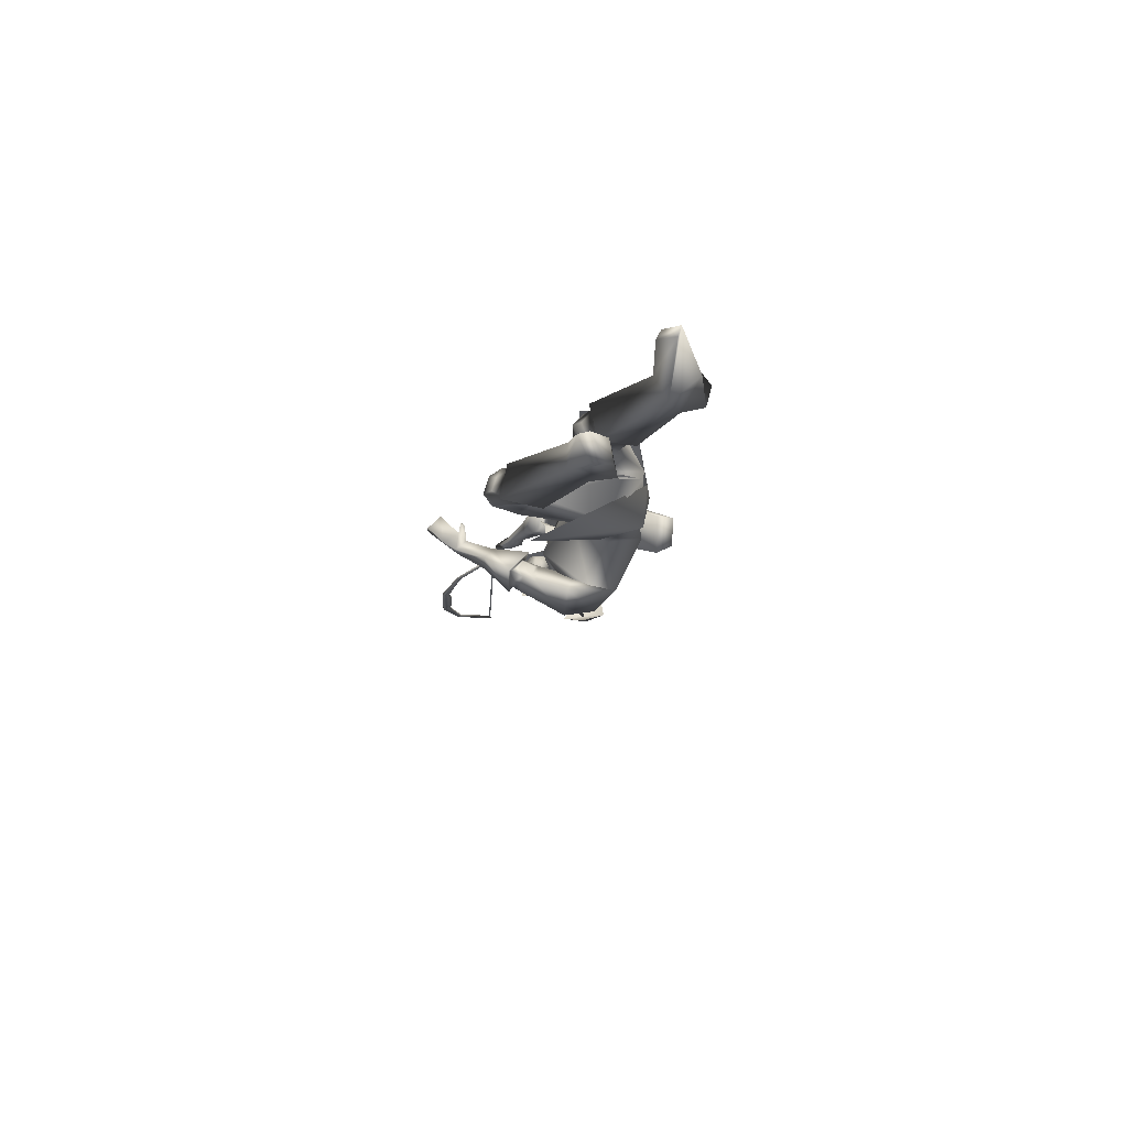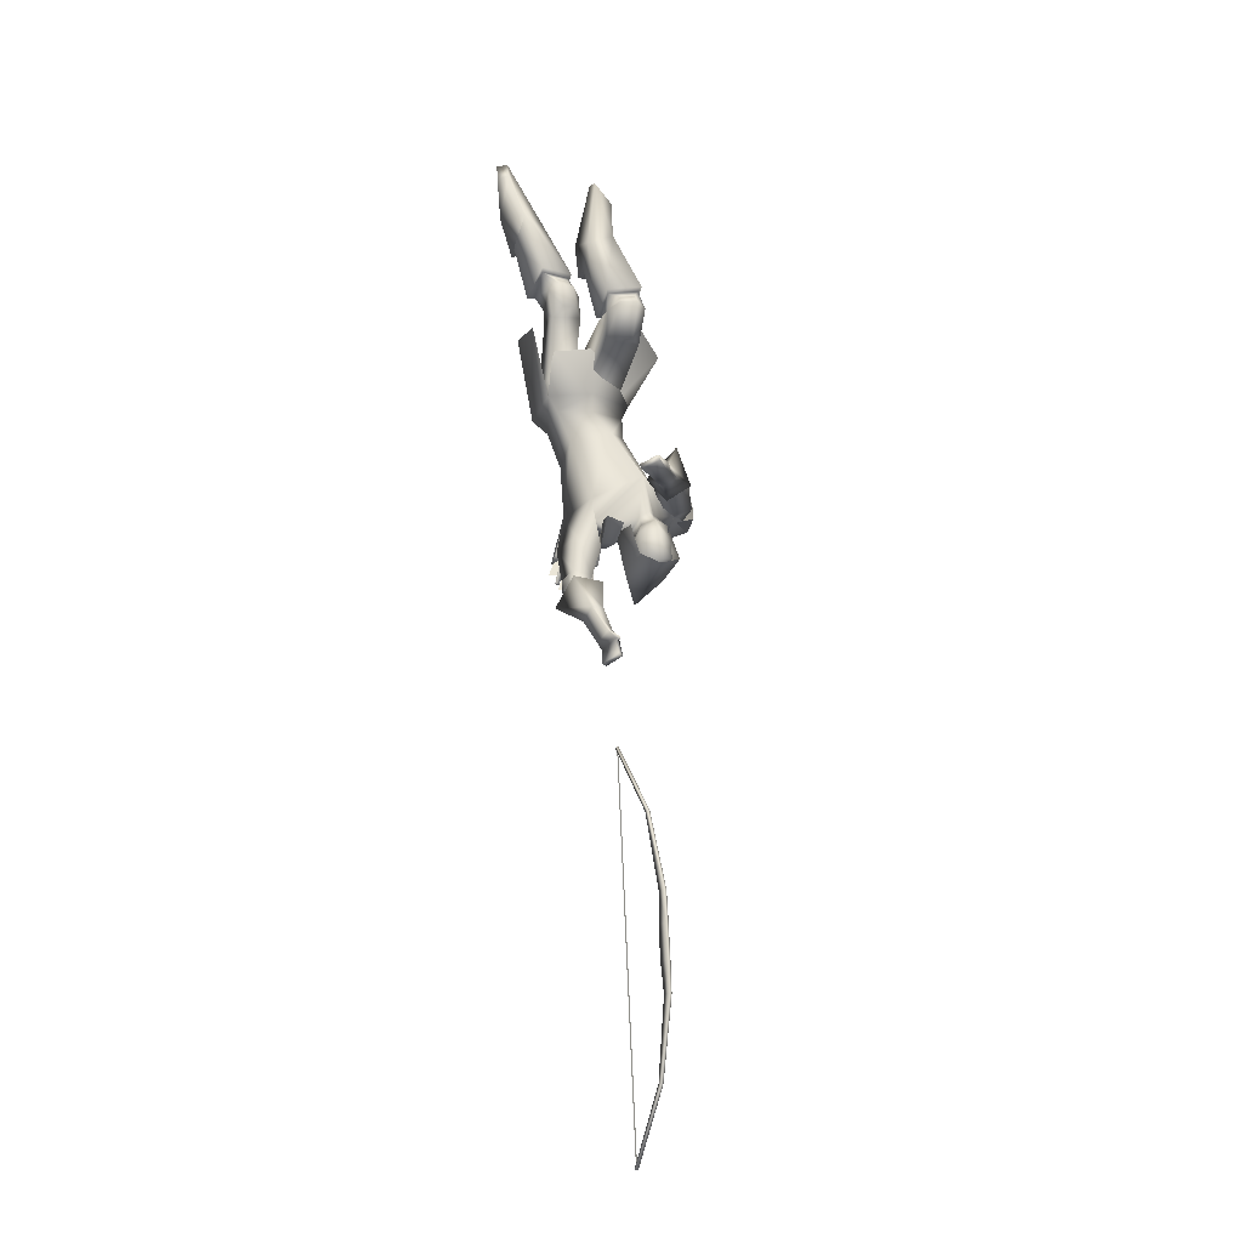
<metadata>
{"format":"obj","ext":"obj","renderer":"f3d","projection":"perspective","resolution":1024,"background":"white","views":[{"elev":79.7,"azim":164.9,"up":"+Z"},{"elev":-16.0,"azim":54.7,"up":"+Z"}]}
</metadata>
<code>
o Cube_Cube.001
v 0.3312 -0.5443 -1.957
v 0.2931 -0.7086 -1.953
v 0.1546 -0.5901 -1.963
v 0.2416 -0.4988 -1.969
v 0.1925 -0.7105 -1.963
v 0.1681 -0.6013 -2.242
v 0.2833 -0.5412 -2.155
v 0.2461 -0.7011 -2.15
v 0.4269 -0.6584 -2.136
v 0.4343 -0.5703 -2.108
v 0.3951 -0.7389 -2.103
v 0.4941 -0.9143 -2.931
v 0.5785 -0.8895 -4.47
v 0.4942 -0.9256 -2.931
v 0.5786 -0.9009 -4.47
v 0.5032 -0.9256 -2.929
v 0.5877 -0.9009 -4.471
v 0.5032 -0.9142 -2.929
v 0.5877 -0.8895 -4.471
v 0.6916 -0.9092 -3.199
v 0.7454 -0.8935 -4.182
v 0.6916 -0.9206 -3.2
v 0.7455 -0.9049 -4.182
v 0.6779 -0.9206 -3.203
v 0.7315 -0.9049 -4.18
v 0.6779 -0.9092 -3.203
v 0.7314 -0.8935 -4.179
v 0.7526 -0.9042 -3.505
v 0.7727 -0.8983 -3.871
v 0.7527 -0.9156 -3.505
v 0.7728 -0.9097 -3.872
v 0.7844 -0.9155 -3.5
v 0.8049 -0.9095 -3.873
v 0.7844 -0.9041 -3.5
v 0.8048 -0.8981 -3.873
v 0.7935 -0.9022 -3.621
v 0.8006 -0.9001 -3.751
v 0.7935 -0.9135 -3.621
v 0.8006 -0.9115 -3.751
v 0.7481 -0.9137 -3.624
v 0.7552 -0.9116 -3.754
v 0.748 -0.9023 -3.624
v 0.7552 -0.9002 -3.754
v 0.5043 -0.9193 -2.934
v 0.5882 -0.8947 -4.463
v 0.4965 -0.9193 -2.934
v 0.5804 -0.8947 -4.464
v 0.5386 -0.907 -3.7
v 0.5463 -0.9069 -3.7
v -0.01865 -0.7161 -2.08
v 0.07552 -0.715 -2.067
v 0.03141 -0.8942 -2.043
v -0.05506 -0.8606 -2.058
v -0.1763 -0.5103 -1.493
v -0.1068 -0.4937 -1.46
v -0.1476 -0.6272 -1.419
v -0.2078 -0.612 -1.462
v 0.2051 -0.4724 -1.942
v 0.1983 -0.7159 -2.008
v 0.2978 -0.3955 -1.867
v 0.1838 -0.7872 -2.065
v 0.1256 -0.4707 -1.944
v 0.1189 -0.7122 -2.01
v 0.29 -0.4929 -1.879
v 0.2832 -0.7345 -1.945
v 0.2337 -0.3542 -1.767
v 0.04468 -0.8207 -2.033
v 0.2195 -0.4596 -1.882
v 0.2794 -0.8354 -1.959
v 0.1386 -0.7894 -1.357
v 0.1016 -0.5848 -1.357
v 0.06276 -0.9591 -1.382
v -0.06965 -0.5795 -1.32
v -0.1489 -0.8976 -1.414
v -0.1312 -0.7387 -1.316
v 0.3765 -0.6283 -1.241
v 0.06574 -1.04 -1.101
v 0.2518 -0.6216 -1.078
v -0.1313 -0.9878 -1.076
v 0.1973 -0.5183 -1.954
v 0.1931 -0.6701 -1.995
v 0.1723 -0.5915 -1.982
v 0.2774 -0.5822 -1.884
v 0.2754 -0.6544 -1.904
v 0.1689 -0.3952 -1.886
v 0.1392 -0.7588 -1.971
v 0.2042 -0.4118 -1.84
v 0.2086 -0.8195 -1.933
v 0.1353 -0.5906 -1.982
v -0.02715 -0.6458 -1.762
v 0.07199 -0.4318 -1.729
v 0.02888 -0.8553 -1.882
v 0.3172 -0.6617 -1.739
v 0.1692 -0.4775 -1.749
v 0.1814 -0.8253 -1.831
v 0.1723 -0.7155 -1.527
v 0.07054 -0.5917 -1.488
v 0.07808 -0.859 -1.561
v -0.08105 -0.6923 -1.586
v -0.07417 -0.5814 -1.56
v -0.08028 -0.8014 -1.62
v 0.4014 -0.4972 -1.781
v 0.151 -0.8243 -2.175
v 0.3841 -0.583 -1.829
v 0.2436 -0.8605 -2.183
v 0.3765 -0.5451 -1.693
v 0.1157 -0.9218 -2.18
v 0.3456 -0.619 -1.77
v 0.225 -0.9362 -2.167
v 0.4822 -0.5783 -1.789
v 0.2014 -0.8461 -2.275
v 0.4357 -0.6277 -1.83
v 0.2676 -0.8701 -2.238
v 0.4632 -0.6195 -1.705
v 0.1682 -0.9349 -2.289
v 0.4041 -0.6638 -1.775
v 0.2524 -0.942 -2.232
v 0.4033 -0.6018 -1.82
v 0.2449 -0.8722 -2.205
v 0.4471 -0.5389 -1.773
v 0.1644 -0.8434 -2.234
v 0.4205 -0.5819 -1.696
v 0.1369 -0.931 -2.236
v 0.374 -0.6401 -1.77
v 0.2346 -0.9407 -2.199
v 0.0737 -0.5959 -1.406
v 0.06122 -0.9142 -1.438
v -0.1415 -0.7184 -1.485
v -0.06394 -0.5974 -1.388
v -0.1011 -0.854 -1.474
v 0.08978 -0.7788 -1.289
v 0.05476 -0.8214 -1.227
v 0.05547 -0.7911 -1.188
v -0.04693 -0.7828 -1.238
v -0.1243 -0.7753 -1.227
v -0.1173 -0.7547 -1.265
v 0.06264 -0.6264 -1.252
v -0.1047 -0.8959 -1.299
v -0.1152 -0.737 -1.339
v 0.3829 -0.7321 -1.213
v 0.08101 -0.9546 -1.037
v 0.3389 -0.8616 -1.207
v 0.09131 -0.8208 -1.011
v 0.2683 -0.8478 -1.091
v -0.04131 -0.8003 -0.9848
v 0.2886 -0.745 -1.087
v -0.06475 -0.8994 -1.01
v 0.4227 -0.7627 -0.9991
v 0.02293 -0.9685 -0.8157
v 0.3672 -0.8752 -1.017
v 0.02832 -0.8419 -0.8127
v 0.2702 -0.8409 -1.067
v -0.07318 -0.8172 -0.8585
v 0.3026 -0.7322 -1.066
v -0.09696 -0.9267 -0.8768
v 0.4063 -0.9025 -1.111
v 0.07577 -0.821 -0.9035
v 0.4808 -0.7693 -1.1
v 0.0772 -0.9732 -0.9191
v 0.3225 -0.8571 -1.154
v -0.01944 -0.8132 -0.9465
v 0.3602 -0.7553 -1.153
v -0.03526 -0.9192 -0.9636
v 0.4995 -0.8179 -1.083
v 0.1169 -0.943 -0.896
v 0.4599 -0.88 -1.089
v 0.112 -0.8695 -0.8896
v 0.4371 -0.8601 -1.056
v 0.08238 -0.8814 -0.8585
v 0.4667 -0.814 -1.051
v 0.0862 -0.9361 -0.8632
v 0.3961 -0.8442 -1.206
v 0.1181 -0.8645 -0.9799
v 0.4195 -0.7875 -1.214
v 0.1203 -0.925 -0.9929
v 0.0334 -0.6971 -0.6133
v -0.302 -0.978 -0.4448
v 0.02149 -0.8035 -0.6532
v -0.3308 -0.8818 -0.4326
v 0.01214 -0.7787 -0.7872
v -0.3265 -0.7926 -0.5332
v 0.01924 -0.6811 -0.7781
v -0.3725 -0.8719 -0.5685
v 0.3851 -0.8895 -1.008
v 0.05084 -0.8395 -0.8025
v 0.4476 -0.7631 -0.9868
v 0.04494 -0.982 -0.8055
v 0.249 -0.8503 -1.076
v -0.08727 -0.7974 -0.8649
v 0.2963 -0.7005 -1.063
v -0.1177 -0.9515 -0.8781
v 0.1655 -0.8367 -0.6985
v -0.1969 -0.8286 -0.467
v 0.1995 -0.7318 -0.6538
v -0.1698 -0.9367 -0.4651
v 0.0974 -0.8125 -0.7892
v -0.2379 -0.8049 -0.5632
v 0.1244 -0.692 -0.7619
v -0.2752 -0.9221 -0.5772
v 0.126 -0.6892 -0.4614
v -0.191 -1.01 -0.2897
v 0.1452 -0.787 -0.4039
v -0.2554 -0.9752 -0.2007
v 0.1003 -0.7832 -0.3928
v -0.2799 -1.013 -0.2104
v 0.07469 -0.6888 -0.4606
v -0.2222 -1.045 -0.3097
v 0.749 -0.8946 -1.853
v 0.4111 -0.908 -2.595
v 0.6886 -0.9398 -1.883
v 0.4812 -0.8808 -2.565
v 0.7466 -0.9046 -1.833
v 0.4171 -0.9299 -2.589
v 0.6828 -0.9442 -1.862
v 0.4834 -0.9005 -2.554
v 0.6097 -0.8165 -1.882
v 0.4153 -0.8795 -2.452
v 0.6532 -0.7703 -1.853
v 0.3583 -0.8774 -2.476
v 0.6562 -0.7846 -1.821
v 0.3551 -0.91 -2.491
v 0.6062 -0.8163 -1.862
v 0.4157 -0.9035 -2.45
v 0.2754 -0.4862 -1.866
v 0.2254 -0.807 -2.044
v 0.2961 -0.4034 -1.828
v 0.1425 -0.765 -2.039
v 0.2602 -0.4776 -1.681
v 0.07974 -0.9215 -2.049
v 0.2176 -0.546 -1.789
v 0.211 -0.9168 -2.02
v 0.3812 -0.6316 -1.742
v 0.2075 -0.9499 -2.208
v 0.4034 -0.6041 -1.707
v 0.1611 -0.9454 -2.226
v 0.402 -0.6466 -1.745
v 0.219 -0.9502 -2.231
v 0.427 -0.6252 -1.713
v 0.1796 -0.947 -2.255
v 0.3634 -0.6159 -1.741
v 0.1986 -0.9459 -2.186
v 0.3783 -0.5841 -1.707
v 0.1506 -0.9398 -2.193
v 0.1035 -0.7666 -1.419
v 0.1121 -0.6314 -1.301
v 0.05353 -0.951 -1.297
v 0.5251 -0.7207 -1.863
v 0.3496 -0.8782 -2.342
v 0.5615 -0.6753 -1.824
v 0.289 -0.8586 -2.37
v 0.5524 -0.7093 -1.767
v 0.27 -0.9218 -2.385
v 0.5066 -0.7479 -1.824
v 0.3404 -0.9282 -2.342
v 0.6289 -0.8567 -1.873
v 0.4245 -0.8564 -2.485
v 0.6913 -0.8203 -1.86
v 0.3663 -0.8649 -2.519
v 0.6979 -0.827 -1.828
v 0.3659 -0.8974 -2.523
v 0.6282 -0.8554 -1.852
v 0.4286 -0.8777 -2.481
v 0.6107 -0.8829 -1.818
v 0.4641 -0.8862 -2.498
v 0.6085 -0.8886 -1.824
v 0.4626 -0.8791 -2.5
v 0.596 -0.867 -1.826
v 0.4601 -0.8841 -2.48
v 0.5934 -0.8735 -1.833
v 0.4588 -0.8765 -2.482
v 0.4219 -0.6257 -1.872
v 0.2976 -0.8472 -2.215
v 0.49 -0.553 -1.813
v 0.2018 -0.8107 -2.269
v 0.4713 -0.6099 -1.655
v 0.1249 -0.957 -2.304
v 0.3691 -0.6879 -1.778
v 0.2726 -0.9694 -2.207
v 0.2118 -0.595 -1.997
v 0.2934 -0.5445 -2.006
v 0.278 -0.6632 -2.021
v 0.2051 -0.6055 -2.088
v 0.2951 -0.5461 -2.052
v 0.2603 -0.6963 -2.047
v 0.2897 -0.5605 -2.145
v 0.2606 -0.6861 -2.141
v 0.2755 -0.6245 -2.182
v 0.3394 -0.5615 -1.941
v 0.3242 -0.6781 -1.955
v 0.3297 -0.6228 -1.924
v 0.4117 -0.5923 -2.106
v 0.3845 -0.7092 -2.102
v 0.4208 -0.6564 -2.116
v 0.3658 -0.5788 -1.974
v 0.3391 -0.6938 -1.97
v 0.3683 -0.6389 -1.936
v 0.1981 -0.842 -1.191
v 0.1414 -0.7009 -1.23
v 0.06222 -0.9394 -1.181
v 0.3011 -0.6224 -1.882
v 0.1811 -0.7965 -2.011
v 0.07176 -0.7843 -1.997
v 0.2706 -0.8057 -1.926
v 0.2122 -0.364 -1.898
v 0.136 -0.3682 -1.864
v 0.2467 -0.4229 -1.859
v 0.2924 -0.5533 -2.098
v 0.2604 -0.6912 -2.094
v 0.2403 -0.615 -2.135
v 0.3953 -0.5811 -2.039
v 0.3657 -0.7083 -2.035
v 0.4124 -0.6519 -2.032
v 0.2938 -0.5497 -2.075
v 0.2603 -0.6937 -2.071
v 0.2227 -0.6102 -2.111
v 0.3818 -0.5744 -2.006
v 0.3511 -0.7066 -2.003
v 0.4041 -0.6486 -1.982
v -0.009807 -0.835 -2.03
v 0.00459 -0.8461 -2.022
v 0.008511 -0.8276 -2.028
v 0.04592 -0.884 -2.172
v 0.042 -0.9024 -2.166
v 0.02761 -0.8914 -2.174
v 0.008704 -0.8409 -2.036
v 0.04636 -0.8601 -2.069
v 0.0657 -0.8811 -2.119
v 0.03298 -0.8774 -2.129
v 0.02382 -0.8811 -2.13
v 0.001586 -0.907 -2.126
v -0.008456 -0.8823 -2.075
v -0.000456 -0.8446 -2.037
v 0.001505 -0.8353 -2.04
v 0.003276 -0.8271 -2.093
v 0.01531 -0.8425 -2.147
v 0.02579 -0.8719 -2.133
v 0.0576 -0.7535 -2.165
v 0.04882 -0.7217 -2.175
v 0.04147 -0.713 -2.118
v 0.04226 -0.7284 -2.066
v 0.03972 -0.7378 -2.064
v 0.02623 -0.7692 -2.106
v 0.031 -0.7873 -2.161
v 0.05505 -0.7629 -2.163
v 0.06454 -0.7601 -2.162
v 0.09737 -0.7675 -2.155
v 0.08297 -0.7522 -2.102
v 0.0492 -0.7349 -2.063
v 0.05526 -0.7673 -2.208
v 0.06913 -0.7804 -2.203
v 0.07422 -0.7616 -2.207
v 0.05059 -0.7229 -2.054
v 0.0455 -0.7416 -2.05
v 0.03163 -0.7285 -2.056
v -0.02544 -0.7839 -2.067
v -0.01002 -0.7949 -2.061
v -0.007352 -0.7758 -2.066
v 0.02108 -0.818 -2.217
v 0.01842 -0.837 -2.212
v 0.002992 -0.8261 -2.218
v -0.007192 -0.7883 -2.075
v 0.02852 -0.8029 -2.112
v 0.04477 -0.8186 -2.165
v 0.01126 -0.8157 -2.173
v 0.002216 -0.8198 -2.173
v -0.01853 -0.8469 -2.169
v -0.0256 -0.8271 -2.116
v -0.01624 -0.7924 -2.075
v -0.0149 -0.7829 -2.078
v -0.01763 -0.77 -2.13
v -0.00921 -0.7802 -2.186
v 0.003549 -0.8102 -2.176
f 4 1 10
f 4 10 7
f 11 2 5
f 11 5 8
f 4 7 6
f 4 6 3
f 6 8 5
f 6 5 3
f 7 10 9
f 7 9 6
f 9 11 8
f 9 8 6
f 41 39 38
f 41 38 40
f 39 37 36
f 39 36 38
f 43 41 40
f 43 40 42
f 43 42 36
f 43 36 37
f 12 14 16
f 12 16 18
f 13 19 17
f 13 17 15
f 12 26 24
f 12 24 14
f 25 27 13
f 25 13 15
f 14 24 22
f 14 22 16
f 23 25 15
f 23 15 17
f 16 22 20
f 16 20 18
f 21 23 17
f 21 17 19
f 26 12 18
f 26 18 20
f 27 21 19
f 27 19 13
f 20 34 28
f 20 28 26
f 29 35 21
f 29 21 27
f 22 32 34
f 22 34 20
f 35 33 23
f 35 23 21
f 24 30 32
f 24 32 22
f 33 31 25
f 33 25 23
f 26 28 30
f 26 30 24
f 31 29 27
f 31 27 25
f 28 42 40
f 28 40 30
f 41 43 29
f 41 29 31
f 30 40 38
f 30 38 32
f 39 41 31
f 39 31 33
f 32 38 36
f 32 36 34
f 37 39 33
f 37 33 35
f 34 36 42
f 34 42 28
f 43 37 35
f 43 35 29
f 47 48 49
f 47 49 45
f 54 50 53
f 54 53 57
f 50 54 55
f 50 55 51
f 56 52 51
f 56 51 55
f 57 53 52
f 57 52 56
f 53 50 51
f 53 51 52
f 57 56 55
f 57 55 54
f 76 71 73
f 76 73 78
f 74 72 77
f 74 77 79
f 75 78 73
f 74 79 75
f 87 83 80
f 87 80 85
f 81 84 88
f 81 88 86
f 89 85 80
f 89 80 82
f 81 86 89
f 81 89 82
f 91 85 89
f 91 89 90
f 89 86 92
f 89 92 90
f 93 83 87
f 93 87 94
f 88 84 93
f 88 93 95
f 96 93 94
f 96 94 97
f 95 93 96
f 95 96 98
f 100 91 90
f 100 90 99
f 90 92 101
f 90 101 99
f 97 94 91
f 97 91 100
f 92 95 98
f 92 98 101
f 120 118 104
f 120 104 102
f 105 119 121
f 105 121 103
f 110 112 118
f 110 118 120
f 119 113 111
f 119 111 121
f 118 124 108
f 118 108 104
f 109 125 119
f 109 119 105
f 112 116 124
f 112 124 118
f 125 117 113
f 125 113 119
f 129 100 99
f 129 99 128
f 99 101 130
f 99 130 128
f 126 97 100
f 126 100 129
f 101 98 127
f 101 127 130
f 136 133 131
f 136 131 134
f 132 133 136
f 132 136 135
f 139 137 129
f 139 129 128
f 130 138 139
f 130 139 128
f 136 134 137
f 136 137 139
f 138 135 136
f 138 136 139
f 156 160 144
f 156 144 142
f 145 161 157
f 145 157 143
f 150 152 160
f 150 160 156
f 161 153 151
f 161 151 157
f 160 162 146
f 160 146 144
f 147 163 161
f 147 161 145
f 152 154 162
f 152 162 160
f 163 155 153
f 163 153 161
f 162 158 140
f 162 140 146
f 141 159 163
f 141 163 147
f 154 148 158
f 154 158 162
f 159 149 155
f 159 155 163
f 174 140 158
f 174 158 164
f 159 141 175
f 159 175 165
f 164 158 148
f 164 148 170
f 149 159 165
f 149 165 171
f 166 156 142
f 166 142 172
f 143 157 167
f 143 167 173
f 168 150 156
f 168 156 166
f 157 151 169
f 157 169 167
f 170 148 150
f 170 150 168
f 151 149 171
f 151 171 169
f 172 142 140
f 172 140 174
f 141 143 173
f 141 173 175
f 164 166 172
f 164 172 174
f 173 167 165
f 173 165 175
f 170 168 166
f 170 166 164
f 167 169 171
f 167 171 165
f 186 184 150
f 186 150 148
f 151 185 187
f 151 187 149
f 184 188 152
f 184 152 150
f 153 189 185
f 153 185 151
f 188 190 154
f 188 154 152
f 155 191 189
f 155 189 153
f 190 186 148
f 190 148 154
f 149 187 191
f 149 191 155
f 180 178 176
f 180 176 182
f 177 179 181
f 177 181 183
f 194 192 184
f 194 184 186
f 185 193 195
f 185 195 187
f 192 196 188
f 192 188 184
f 189 197 193
f 189 193 185
f 178 180 196
f 178 196 192
f 197 181 179
f 197 179 193
f 196 198 190
f 196 190 188
f 191 199 197
f 191 197 189
f 180 182 198
f 180 198 196
f 199 183 181
f 199 181 197
f 198 194 186
f 198 186 190
f 187 195 199
f 187 199 191
f 182 176 194
f 182 194 198
f 195 177 183
f 195 183 199
f 202 192 194
f 202 194 200
f 195 193 203
f 195 203 201
f 200 194 176
f 200 176 206
f 177 195 201
f 177 201 207
f 204 178 192
f 204 192 202
f 193 179 205
f 193 205 203
f 206 176 178
f 206 178 204
f 179 177 207
f 179 207 205
f 206 204 202
f 206 202 200
f 203 205 207
f 203 207 201
f 214 210 208
f 214 208 212
f 209 211 215
f 209 215 213
f 226 224 87
f 226 87 85
f 88 225 227
f 88 227 86
f 102 104 224
f 102 224 226
f 225 105 103
f 225 103 227
f 228 226 85
f 228 85 91
f 86 227 229
f 86 229 92
f 106 102 226
f 106 226 228
f 227 103 107
f 227 107 229
f 224 230 94
f 224 94 87
f 95 231 225
f 95 225 88
f 104 108 230
f 104 230 224
f 231 109 105
f 231 105 225
f 230 228 91
f 230 91 94
f 92 229 231
f 92 231 95
f 108 106 228
f 108 228 230
f 229 107 109
f 229 109 231
f 122 120 102
f 122 102 106
f 103 121 123
f 103 123 107
f 122 114 110
f 122 110 120
f 111 115 123
f 111 123 121
f 240 108 124
f 240 124 232
f 125 109 241
f 125 241 233
f 232 124 116
f 232 116 236
f 117 125 233
f 117 233 237
f 238 114 122
f 238 122 234
f 123 115 239
f 123 239 235
f 234 122 106
f 234 106 242
f 107 123 235
f 107 235 243
f 236 116 114
f 236 114 238
f 115 117 237
f 115 237 239
f 242 106 108
f 242 108 240
f 109 107 243
f 109 243 241
f 232 234 242
f 232 242 240
f 243 235 233
f 243 233 241
f 236 238 234
f 236 234 232
f 235 239 237
f 235 237 233
f 126 244 96
f 126 96 97
f 96 244 127
f 96 127 98
f 131 244 126
f 131 126 245
f 127 244 132
f 127 132 246
f 137 245 126
f 137 126 129
f 127 246 138
f 127 138 130
f 257 255 216
f 257 216 218
f 217 256 258
f 217 258 219
f 208 210 255
f 208 255 257
f 256 211 209
f 256 209 258
f 259 257 218
f 259 218 220
f 219 258 260
f 219 260 221
f 212 208 257
f 212 257 259
f 258 209 213
f 258 213 260
f 210 214 261
f 210 261 255
f 262 215 211
f 262 211 256
f 261 259 220
f 261 220 222
f 221 260 262
f 221 262 223
f 214 212 259
f 214 259 261
f 260 213 215
f 260 215 262
f 265 255 261
f 265 261 263
f 262 256 266
f 262 266 264
f 263 261 222
f 263 222 267
f 223 262 264
f 223 264 268
f 269 216 255
f 269 255 265
f 256 217 270
f 256 270 266
f 267 222 216
f 267 216 269
f 217 223 268
f 217 268 270
f 265 263 267
f 265 267 269
f 268 264 266
f 268 266 270
f 251 220 218
f 251 218 249
f 219 221 252
f 219 252 250
f 253 222 220
f 253 220 251
f 221 223 254
f 221 254 252
f 253 247 216
f 253 216 222
f 217 248 254
f 217 254 223
f 249 218 216
f 249 216 247
f 217 219 250
f 217 250 248
f 128 75 73
f 128 73 129
f 74 75 128
f 74 128 130
f 129 73 71
f 129 71 126
f 72 74 130
f 72 130 127
f 126 71 70
f 126 70 244
f 70 72 127
f 70 127 244
f 273 271 112
f 273 112 110
f 113 272 274
f 113 274 111
f 249 247 271
f 249 271 273
f 272 248 250
f 272 250 274
f 275 273 110
f 275 110 114
f 111 274 276
f 111 276 115
f 251 249 273
f 251 273 275
f 274 250 252
f 274 252 276
f 271 277 116
f 271 116 112
f 117 278 272
f 117 272 113
f 247 253 277
f 247 277 271
f 278 254 248
f 278 248 272
f 277 275 114
f 277 114 116
f 115 276 278
f 115 278 117
f 253 251 275
f 253 275 277
f 276 252 254
f 276 254 278
f 134 144 146
f 134 146 137
f 147 145 135
f 147 135 138
f 131 142 144
f 131 144 134
f 145 143 132
f 145 132 135
f 137 146 140
f 137 140 245
f 141 147 138
f 141 138 246
f 140 142 131
f 140 131 245
f 132 143 141
f 132 141 246
f 280 288 294
f 280 294 283
f 295 289 281
f 295 281 284
f 279 280 283
f 279 283 282
f 284 281 279
f 284 279 282
f 287 285 291
f 287 291 293
f 292 286 287
f 292 287 293
f 296 294 288
f 296 288 290
f 289 295 296
f 289 296 290
f 80 83 288
f 80 288 280
f 289 84 81
f 289 81 281
f 80 280 279
f 80 279 82
f 279 281 81
f 279 81 82
f 131 133 244
f 244 133 132
f 70 71 298
f 70 298 297
f 299 72 70
f 299 70 297
f 83 93 300
f 300 93 84
f 83 300 290
f 83 290 288
f 290 300 84
f 290 84 289
f 48 46 44
f 48 44 49
f 59 301 302
f 59 302 63
f 301 61 67
f 301 67 302
f 65 303 301
f 65 301 59
f 303 69 61
f 303 61 301
f 60 304 305
f 60 305 66
f 304 58 62
f 304 62 305
f 68 306 304
f 68 304 60
f 306 64 58
f 306 58 304
f 285 307 310
f 285 310 291
f 308 286 292
f 308 292 311
f 307 285 287
f 307 287 309
f 286 308 309
f 286 309 287
f 291 310 312
f 291 312 293
f 311 292 293
f 311 293 312
f 307 313 316
f 307 316 310
f 313 283 294
f 313 294 316
f 284 314 317
f 284 317 295
f 314 308 311
f 314 311 317
f 283 313 315
f 283 315 282
f 313 307 309
f 313 309 315
f 308 314 315
f 308 315 309
f 314 284 282
f 314 282 315
f 310 316 318
f 310 318 312
f 317 311 312
f 317 312 318
f 317 318 296
f 317 296 295
f 316 294 296
f 316 296 318
f 319 321 322
f 319 322 324
f 321 320 323
f 321 323 322
f 320 319 324
f 320 324 323
f 327 326 325
f 327 325 328
f 330 329 332
f 330 332 331
f 335 334 333
f 335 333 336
f 322 323 324
f 351 350 349
f 338 339 340
f 338 340 337
f 343 344 341
f 343 341 342
f 346 347 348
f 346 348 345
f 353 354 349
f 353 349 350
f 352 353 350
f 352 350 351
f 354 352 351
f 354 351 349
f 355 357 358
f 355 358 360
f 357 356 359
f 357 359 358
f 356 355 360
f 356 360 359
f 363 362 361
f 363 361 364
f 366 365 368
f 366 368 367
f 371 370 369
f 371 369 372
f 358 359 360

</code>
